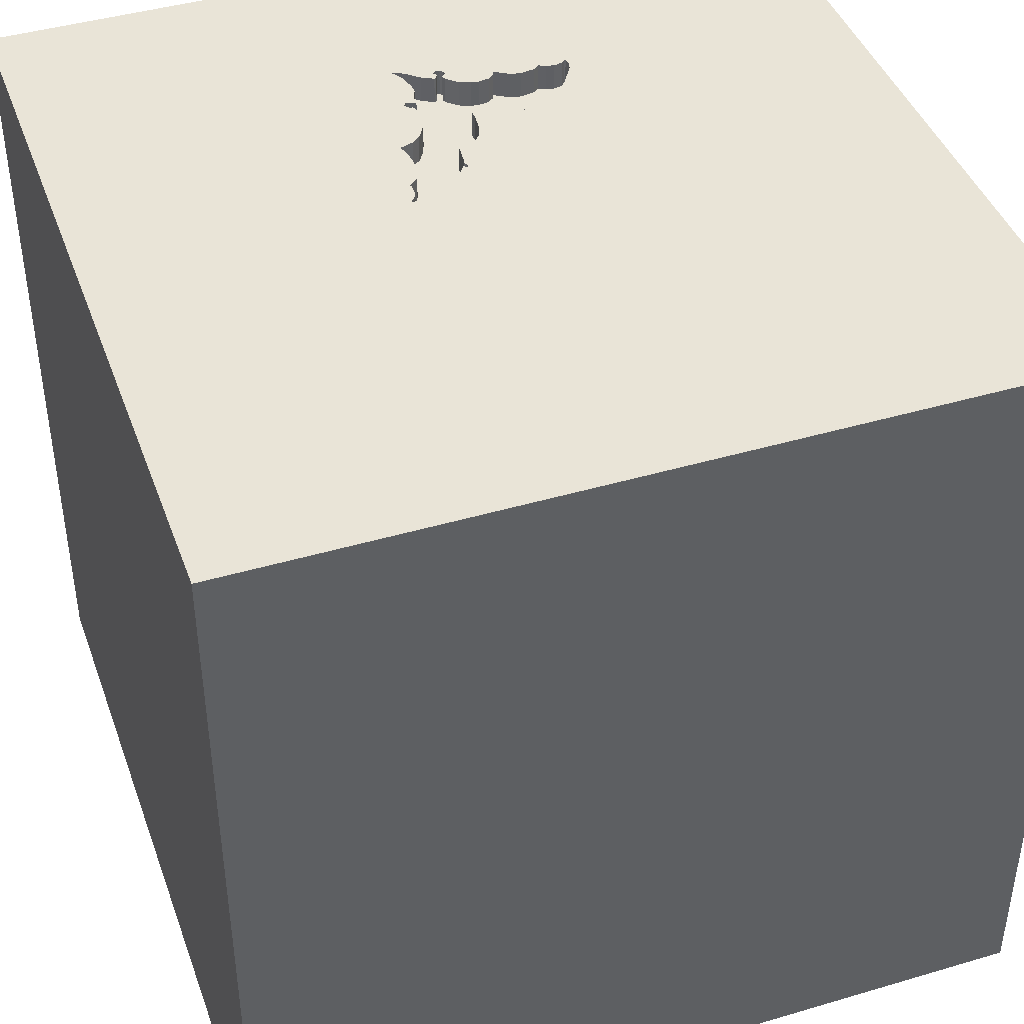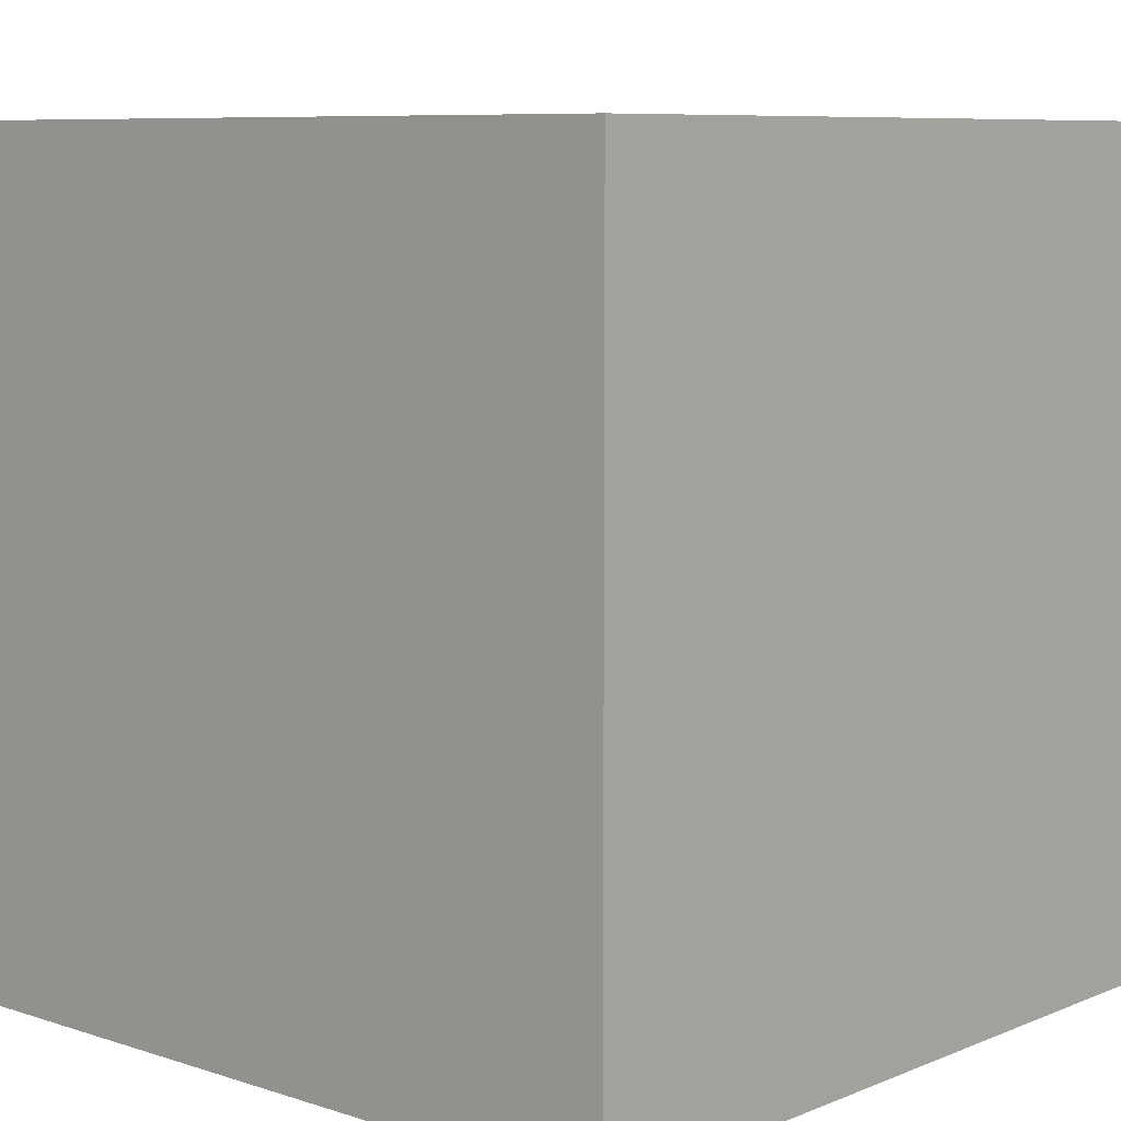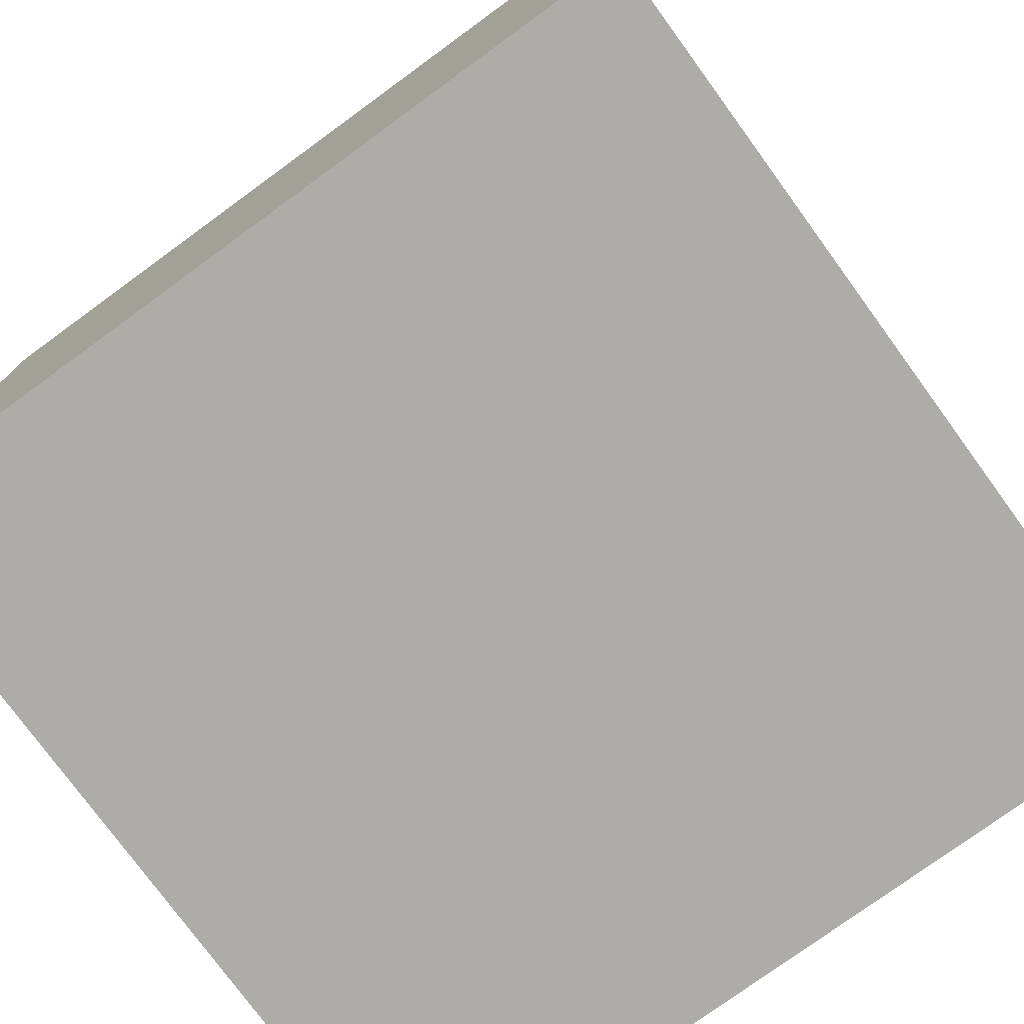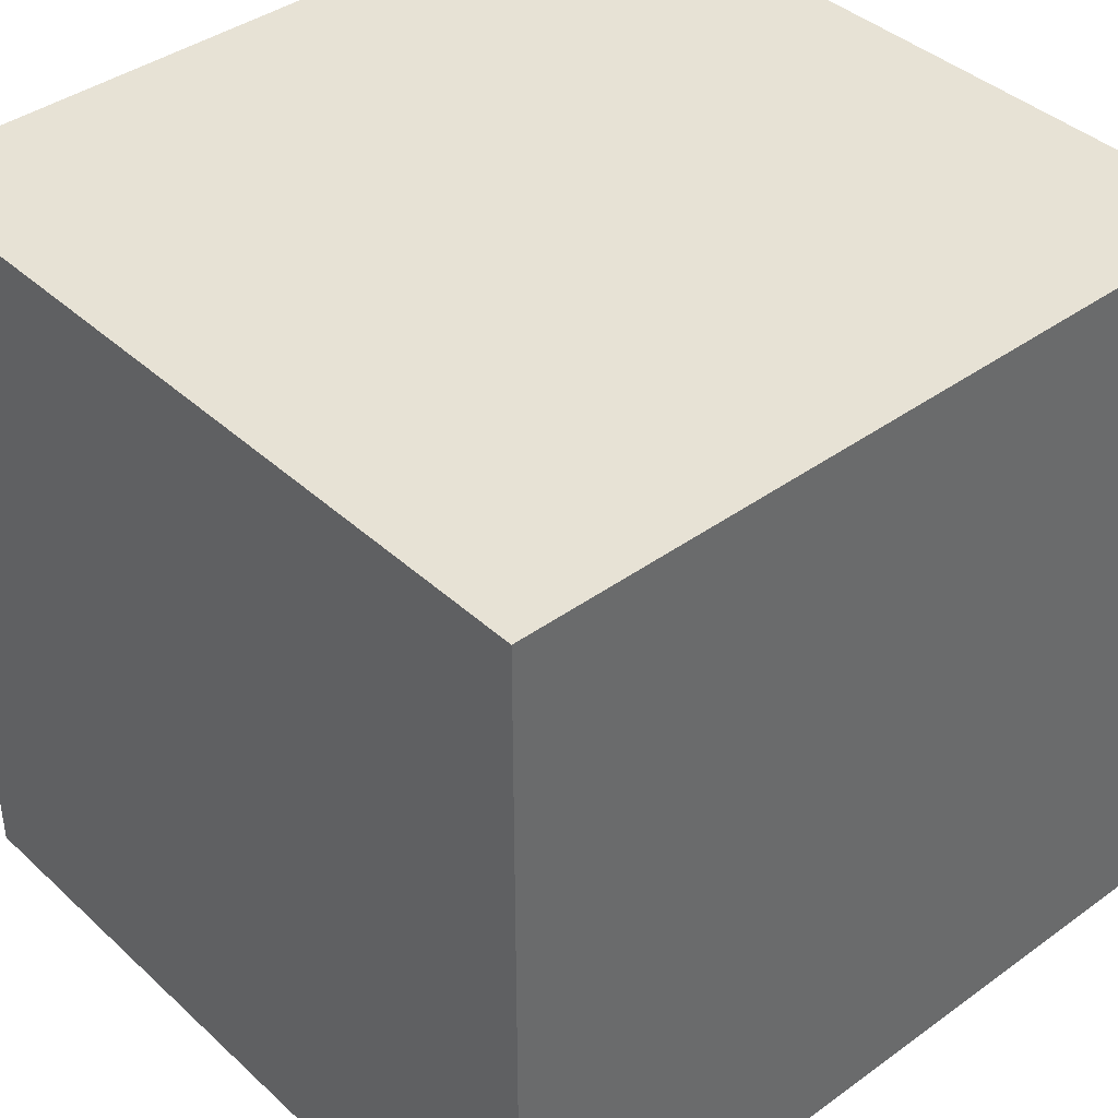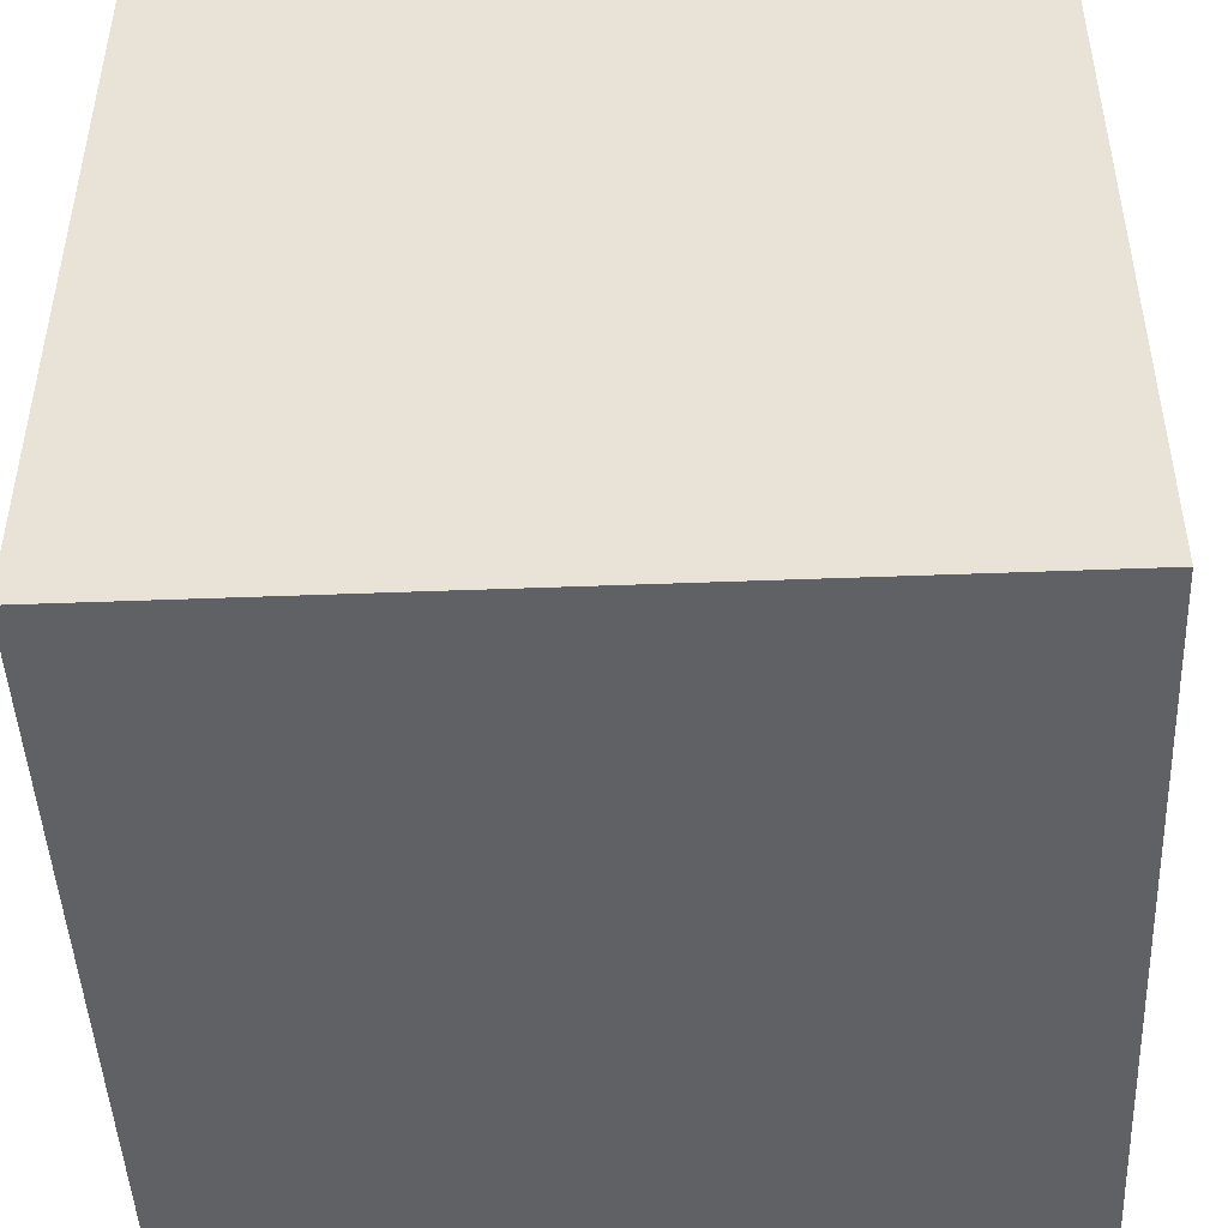
<metadata>
{"format":"obj","ext":"obj","renderer":"f3d","projection":"perspective","resolution":1024,"background":"white","views":[{"elev":43.0,"azim":-109.3,"up":"+Y"},{"elev":8.0,"azim":41.8,"up":"+Z"},{"elev":-76.9,"azim":126.1,"up":"+Z"},{"elev":40.2,"azim":48.3,"up":"+Z"},{"elev":-46.9,"azim":92.5,"up":"+Z"}]}
</metadata>
<code>
o bat_4
v 0.761 1.5 -0.1481
v 0.4927 1.5 0.3356
v 0.6629 1.5 0.3786
v 0.63 1.5 -0.1474
v 0.2946 1.5 -0.2699
v 0.2946 1.4 -0.2699
v 0.7527 1.5 0.001426
v 0.5959 1.5 -0.1955
v 0.6762 1.5 0.1643
v 0.6701 1.5 0.3272
v 0.04478 1.5 -0.3442
v -0.7812 -0.4948 1.5
v -1.5 -1.5 -1.5
v -1.172 -1.5 -0.2214
v 0.4401 1.5 0.2227
v 0.7451 1.5 -0.08633
v 0.7451 1.4 -0.08633
v 0.05706 1.5 -0.2507
v 0.03822 1.5 -0.3192
v 0.03822 1.4 -0.3192
v 0.1456 1.5 -0.1386
v 0.721 1.5 -0.04246
v 0.721 1.4 -0.04246
v 0.3707 1.5 0.009554
v 0.3707 1.4 0.009554
v 0.1264 1.5 -0.3161
v 1.5 -1.5 1.5
v 0.1562 0.4687 1.5
v 0.4167 -0 1.5
v 0.1042 1.094 1.5
v -0.3353 -0.5339 -1.5
v 0.1823 -0.4818 1.5
v 0.2083 -1.5 -0.8333
v 0.651 -1.5 0.6706
v 0.4818 -1.5 -0.1823
v -0.1042 -1.5 1.5
v 0.3125 1.5 -0.8529
v 0.1562 1.5 0.2604
v 1.5 1.5 1.5
v -0.02604 1.5 0.957
v 1.5 1.5 -1.5
v 0.3158 1.5 -0.02271
v 0.4516 1.5 0.13
v 0.3553 1.5 -0.2841
v 0.5408 1.5 0.3864
v 0.7646 1.5 -0.0248
v 0.7646 1.4 -0.0248
v 0.4638 1.5 0.282
v 0.3958 1.5 -0.2051
v 0.4083 1.5 0.01435
v 0.1967 1.5 -0.1062
v 0.08445 1.5 -0.3178
v 0.08445 1.4 -0.3178
v 0.6603 1.5 0.3937
v 0.6603 1.4 0.3937
v 0.6947 1.5 0.169
v 0.6947 1.4 0.169
v -0.1823 -1.146 1.5
v 0 -1.5 -0.1823
v 0 -1.5 0.6771
v -0.03906 -1.5 1.276
v -0.2083 -1.5 -1.25
v 0.7169 1.5 -0.009019
v 0.3158 1.4 -0.02271
v 0.4344 1.5 -0.1797
v 0.4344 1.4 -0.1797
v 0.4484 1.5 0.01947
v 0.4484 1.4 0.01947
v 0.7523 1.5 -0.03614
v 0.7523 1.4 -0.03614
v 0.4791 1.5 -0.1632
v 0.6556 1.5 0.07278
v 0.04151 1.5 -0.2893
v 0.04151 1.4 -0.2893
v 0.2814 1.5 -0.08153
v 0.2814 1.4 -0.08153
v 0.1873 1.5 -0.09834
v 0.4315 1.5 0.1941
v 0.4315 1.4 0.1941
v 0.7388 1.5 0.003029
v 0.4791 1.4 -0.1632
v 0.765 0.5713 -1.5
v 1.185 0.1823 1.5
v 1.035 -0.4427 1.5
v 1.068 -1.5 0.1823
v 1.094 -1.5 -0.3125
v 1.25 1.5 -0.1562
v 0.6103 1.4 -0.1843
v 0.6813 1.5 0.438
v 0.6813 1.4 0.438
v 0.4243 1.5 0.2019
v 0.4243 1.4 0.2019
v 0.164 1.5 -0.2875
v 0.164 1.4 -0.2875
v 0.6971 1.5 -0.1328
v 0.6971 1.4 -0.1328
v 0.1756 1.5 -0.09682
v 0.4947 1.5 -0.1611
v 0.5999 1.5 -0.1484
v 0.5999 1.4 -0.1484
v 0.6786 1.5 0.3382
v 0.6786 1.4 0.3382
v 0.6494 1.5 0.4456
v 0.2869 1.5 -0.07798
v 0.4805 1.5 0.04295
v 0.7291 1.5 -0.1405
v 0.1688 1.5 -0.1052
v 0.5104 1.5 -0.159
v 0.5104 1.4 -0.159
v 0.7256 1.5 -0.03405
v 0.7256 1.4 -0.03405
v 0.8049 1.5 -0.1777
v 0.8049 1.4 -0.1777
v 0.7431 1.5 -0.02612
v -0.4687 0.4167 1.5
v -0.4427 -0.07812 1.5
v -0.5208 -1.5 0.4427
v -0.4818 -1.5 -0.1823
v 0.1061 1.5 -0.3169
v -1.5 -1.016 -0.1432
v -1.5 0.599 0.4427
v -1.5 0.4427 -0.1562
v -1.5 0.3385 1.055
v -1.5 0.2214 -0.5469
v -1.5 0.1042 -1.5
v -1.5 1.5 1.5
v -1.5 -0.05208 -1.094
v -1.5 -0.1562 0.4687
v -1.5 -0.2604 1.211
v -1.5 1.198 0
v -1.5 1.5 -1.5
v -1.5 -1.5 1.5
v -1.5 -1.5 0.1042
v -1.5 -0.4557 -0.651
v -1.5 -0.3646 -0
v 0.6513 1.5 0.1019
v 0.5408 1.4 0.3864
v 0.761 1.4 -0.1481
v 0.5682 1.5 -0.1633
v 0.5754 1.5 -0.1711
v 0.5754 1.4 -0.1711
v 0.1129 1.5 -0.1632
v 0.1129 1.4 -0.1632
v 0.6011 1.5 -0.1721
v 0.6723 1.5 0.03241
v 0.6723 1.4 0.03241
v 0.5682 1.4 -0.1633
v 0.3958 1.4 -0.2051
v 0.6521 1.5 0.264
v 0.6521 1.4 0.264
v 0.763 1.5 -0.009706
v 0.763 1.4 -0.009706
v 0.4401 1.4 0.2227
v 0.6641 0.651 1.5
v 1.5 -1.5 -1.5
v 0.2865 1.5 -0.0871
v 0.04478 1.4 -0.3442
v 0.7084 1.5 -0.006548
v 0.7873 1.5 -0.1341
v 0.7873 1.4 -0.1341
v 0.7431 1.4 -0.02612
v 0.1327 1.5 -0.3207
v 0.7084 1.4 -0.006548
v 0.338 1.5 -0.00423
v 0.338 1.4 -0.00423
v 0.6011 1.4 -0.1721
v 0.4257 1.5 0.2115
v 0.4349 1.5 0.1993
v 0.4349 1.4 0.1993
v 0.6772 1.5 0.4424
v 1.5 0.1245 0.7308
v 1.5 -0.1042 -1.5
v 1.5 -0.1042 1.5
v 1.5 0.7992 -0.6868
v 1.5 1.5 0.1042
v 0.1264 1.4 -0.3161
v -1.276 -0.05208 1.5
v -0.8545 1.5 -0.332
v 0.6556 1.4 0.07278
v 0.3058 1.5 -0.04756
v 0.7631 1.5 -0.1068
v 0.8083 1.5 -0.1746
v 0.5751 1.5 -0.1797
v 0.5751 1.4 -0.1797
v 0.5959 1.4 -0.1955
v 0.2528 1.5 -0.2673
v 0.2528 1.4 -0.2673
v 0.7321 1.5 -0.06281
v 0.6656 1.5 0.3634
v 0.2064 1.5 -0.273
v -0.4167 1.042 1.5
v 0.1967 1.4 -0.1062
v 0.2064 1.4 -0.273
v 0.6668 1.5 0.4245
v 0.6668 1.4 0.4245
v 0.2917 1.5 -0.09266
v 0.2917 1.4 -0.09266
v 0.6266 1.5 0.439
v 0.7946 1.5 -0.1666
v 0.7946 1.4 -0.1666
v 0.6569 1.5 0.2902
v 0.7585 1.5 -0.03047
v 0.6266 1.4 0.439
v 0.2087 1.5 -0.1013
v 0.788 1.5 -0.163
v 0.8083 1.4 -0.1746
v 0.7254 1.5 -0.01149
v 0.6103 1.5 -0.1843
v 0.07472 1.5 -0.2068
v 0.7527 1.4 0.001426
v 0.2087 1.4 -0.1013
v 0.06808 1.5 -0.3247
v 0.06808 1.4 -0.3247
v 0.1327 1.4 -0.3207
v 0.4773 1.5 0.0173
v 0.4773 1.4 0.0173
v 0.1756 1.4 -0.09682
v 0.6603 1.5 0.224
v 0.6603 1.4 0.224
v 0.3553 1.4 -0.2841
v 0.7388 1.4 0.003029
v 0.4257 1.4 0.2115
v 0.63 1.4 -0.1474
v 0.6772 1.4 0.4424
v 0.667 1.5 -0.1338
v 0.667 1.4 -0.1338
v 0.1688 1.4 -0.1052
v 0.1825 1.5 -0.111
v 0.1825 1.4 -0.111
v 0.6513 1.4 0.1019
v 0.6616 1.5 0.3163
v 0.6616 1.4 0.3163
v 0.7254 1.4 -0.01149
v 0.6582 1.5 0.1414
v 0.6582 1.4 0.1414
v 0.4927 1.4 0.3356
v 0.6656 1.4 0.3634
v 0.4638 1.4 0.282
v 0.4805 1.4 0.04295
v 0.2957 1.5 -0.07241
v 0.2957 1.4 -0.07241
v 0.7343 1.5 -0.03009
v 0.6494 1.4 0.4456
v 0.4516 1.4 0.13
v 0.371 1.5 -0.2364
v 0.371 1.4 -0.2364
v 0.6741 1.5 0.4313
v 0.9375 1.5 -0.1042
v 0.1873 1.4 -0.09834
v 0.6639 1.5 0.0526
v 0.6762 1.4 0.1643
v 0.07472 1.4 -0.2068
f 126 129 132
f 36 58 132
f 132 177 126
f 132 61 36
f 12 177 132
f 133 14 132
f 132 120 133
f 126 123 129
f 129 128 132
f 36 27 58
f 132 60 61
f 120 13 133
f 14 117 132
f 117 60 132
f 58 32 132
f 12 116 177
f 123 128 129
f 14 118 117
f 61 27 36
f 27 32 58
f 132 135 120
f 13 14 133
f 132 116 12
f 128 135 132
f 60 34 61
f 32 116 132
f 116 126 177
f 123 121 128
f 34 27 61
f 116 115 126
f 117 59 60
f 135 134 120
f 120 134 13
f 13 118 14
f 118 59 117
f 126 121 123
f 128 122 135
f 59 34 60
f 32 29 116
f 121 122 128
f 135 124 134
f 27 84 32
f 116 28 115
f 115 191 126
f 122 124 135
f 59 35 34
f 29 28 116
f 84 29 32
f 28 191 115
f 13 59 118
f 35 85 34
f 85 27 34
f 13 33 59
f 121 130 122
f 124 127 134
f 134 127 13
f 84 83 29
f 29 154 28
f 28 30 191
f 40 178 126
f 126 130 121
f 62 33 13
f 33 35 59
f 27 173 84
f 127 125 13
f 31 13 125
f 35 86 85
f 171 173 27
f 83 154 29
f 130 131 122
f 122 131 124
f 191 39 126
f 173 83 84
f 154 30 28
f 30 39 191
f 40 126 39
f 124 131 127
f 33 155 35
f 155 86 35
f 62 155 33
f 155 171 27
f 38 178 40
f 154 39 30
f 107 178 38
f 126 131 130
f 131 125 127
f 83 39 154
f 178 107 142
f 209 18 178
f 178 142 209
f 131 31 125
f 13 155 62
f 86 27 85
f 204 51 77
f 97 107 38
f 77 97 38
f 156 196 204
f 38 104 75
f 75 156 204
f 204 77 38
f 38 75 204
f 73 19 178
f 178 18 73
f 142 107 21
f 82 31 131
f 155 13 31
f 38 43 42
f 42 180 240
f 240 104 38
f 38 42 240
f 228 21 107
f 52 119 11
f 212 52 11
f 178 19 11
f 174 171 155
f 38 40 2
f 43 50 24
f 43 24 164
f 43 164 42
f 119 37 11
f 178 131 126
f 86 155 27
f 173 39 83
f 45 2 40
f 78 168 43
f 38 2 48
f 78 43 38
f 91 78 38
f 48 15 167
f 167 91 38
f 38 48 167
f 105 215 67
f 67 50 43
f 43 105 67
f 37 119 26
f 162 44 37
f 37 26 162
f 37 178 11
f 40 198 45
f 186 44 162
f 93 190 186
f 162 93 186
f 82 155 31
f 171 39 173
f 39 101 3
f 54 194 247
f 54 247 89
f 3 54 89
f 103 198 40
f 39 3 89
f 39 89 170
f 170 103 40
f 170 40 39
f 5 44 186
f 56 101 39
f 231 10 101
f 101 189 3
f 245 49 37
f 37 44 245
f 231 101 56
f 201 231 56
f 149 201 56
f 56 218 149
f 108 37 49
f 71 98 108
f 49 65 71
f 49 71 108
f 9 56 136
f 136 234 9
f 41 37 208
f 139 140 183
f 37 108 139
f 37 139 183
f 8 208 37
f 37 183 8
f 87 56 39
f 207 63 158
f 145 250 72
f 136 56 207
f 207 158 145
f 145 72 136
f 207 145 136
f 144 99 4
f 4 225 95
f 95 106 208
f 144 4 95
f 208 144 95
f 87 248 56
f 248 181 16
f 248 16 188
f 80 207 56
f 248 188 110
f 7 80 56
f 248 110 242
f 7 56 248
f 69 202 46
f 151 7 248
f 46 151 248
f 242 114 69
f 248 242 69
f 248 69 46
f 205 41 208
f 208 106 1
f 208 1 205
f 205 199 112
f 159 181 248
f 41 205 112
f 159 248 41
f 182 159 41
f 41 112 182
f 188 22 110
f 41 178 37
f 41 82 131
f 175 171 174
f 175 87 39
f 87 41 248
f 41 131 178
f 172 174 155
f 41 175 174
f 175 39 171
f 41 172 82
f 172 155 82
f 41 174 172
f 175 41 87
f 195 224 90
f 224 195 243
f 247 194 195
f 195 90 247
f 170 89 90
f 90 224 170
f 103 170 224
f 224 243 103
f 195 203 243
f 89 247 90
f 194 54 195
f 55 203 195
f 243 203 103
f 55 195 54
f 55 137 203
f 198 103 203
f 55 54 3
f 237 137 55
f 203 137 45
f 45 198 203
f 3 189 237
f 237 55 3
f 137 237 232
f 137 232 236
f 237 102 232
f 137 236 45
f 189 101 102
f 102 237 189
f 236 232 150
f 10 231 232
f 232 102 10
f 2 45 236
f 101 10 102
f 150 238 236
f 201 149 150
f 150 232 201
f 231 201 232
f 236 238 2
f 150 219 238
f 48 2 238
f 149 218 219
f 219 150 149
f 219 153 238
f 238 153 48
f 218 56 219
f 244 153 219
f 15 48 153
f 57 219 56
f 169 153 244
f 235 244 219
f 153 222 15
f 251 219 57
f 56 9 57
f 169 222 153
f 169 244 43
f 43 168 169
f 235 230 244
f 235 219 251
f 167 15 222
f 251 57 9
f 169 92 222
f 168 78 169
f 230 235 136
f 244 230 239
f 9 234 235
f 235 251 9
f 222 92 167
f 79 92 169
f 244 239 43
f 79 169 78
f 234 136 235
f 136 72 230
f 239 230 179
f 91 167 92
f 78 91 92
f 92 79 78
f 105 43 239
f 179 230 72
f 216 239 179
f 239 216 105
f 72 250 179
f 146 216 179
f 215 105 216
f 250 145 146
f 146 179 250
f 146 100 216
f 67 215 216
f 216 68 67
f 145 158 146
f 223 100 146
f 100 109 216
f 81 68 216
f 163 146 158
f 4 99 100
f 100 223 4
f 226 223 146
f 109 100 147
f 216 109 81
f 50 67 68
f 68 25 50
f 66 68 81
f 226 146 163
f 158 63 163
f 99 144 100
f 225 4 223
f 223 226 225
f 109 147 108
f 147 100 141
f 98 71 81
f 81 109 98
f 25 24 50
f 25 68 66
f 71 65 66
f 66 81 71
f 23 226 163
f 63 207 233
f 233 163 63
f 166 100 144
f 139 108 147
f 108 98 109
f 147 141 139
f 100 166 141
f 25 165 24
f 25 66 241
f 65 49 66
f 96 226 23
f 23 163 111
f 163 233 111
f 144 208 166
f 95 225 226
f 226 96 95
f 140 139 141
f 141 166 184
f 164 24 165
f 241 165 25
f 241 66 197
f 148 66 49
f 96 23 17
f 110 22 23
f 23 111 110
f 111 233 161
f 207 80 221
f 221 233 207
f 88 166 208
f 141 184 140
f 185 184 166
f 42 164 165
f 165 64 42
f 241 64 165
f 241 197 76
f 66 148 197
f 17 138 96
f 188 16 17
f 17 23 188
f 23 22 188
f 111 161 242
f 242 110 111
f 221 161 233
f 166 88 185
f 106 95 96
f 96 138 106
f 183 140 184
f 8 183 184
f 184 185 8
f 64 241 180
f 180 42 64
f 104 240 241
f 241 76 104
f 156 75 76
f 76 197 156
f 246 197 148
f 49 245 246
f 246 148 49
f 138 17 160
f 17 16 181
f 114 242 161
f 161 221 210
f 80 7 210
f 210 221 80
f 208 8 185
f 185 88 208
f 138 1 106
f 240 180 241
f 76 75 104
f 196 156 197
f 246 6 197
f 245 44 246
f 200 138 160
f 181 159 160
f 160 17 181
f 161 70 114
f 161 210 152
f 138 200 1
f 204 196 197
f 197 211 204
f 246 220 6
f 197 6 187
f 220 246 44
f 160 206 200
f 159 182 160
f 69 114 70
f 161 47 70
f 152 47 161
f 7 151 152
f 152 210 7
f 200 199 205
f 205 1 200
f 197 187 211
f 6 220 5
f 187 6 186
f 44 5 220
f 206 160 182
f 206 113 200
f 202 69 70
f 70 47 202
f 47 152 46
f 151 46 152
f 200 113 199
f 51 204 211
f 211 192 51
f 187 192 211
f 5 186 6
f 186 190 187
f 182 112 206
f 113 206 112
f 46 202 47
f 112 199 113
f 192 187 193
f 193 187 190
f 192 249 77
f 77 51 192
f 229 192 193
f 190 93 193
f 249 192 229
f 229 193 143
f 94 193 93
f 249 217 77
f 229 217 249
f 21 228 229
f 229 143 21
f 193 94 143
f 93 162 94
f 97 77 217
f 217 229 227
f 143 142 21
f 228 107 229
f 252 143 94
f 214 94 162
f 217 227 97
f 227 229 107
f 143 252 209
f 209 142 143
f 252 94 176
f 94 214 176
f 162 26 214
f 107 97 227
f 53 252 176
f 176 214 26
f 18 209 252
f 252 74 18
f 53 74 252
f 53 176 119
f 119 52 53
f 176 26 119
f 74 73 18
f 53 213 74
f 52 212 53
f 74 20 73
f 213 53 212
f 20 74 213
f 19 73 20
f 212 11 213
f 213 157 20
f 20 157 19
f 157 213 11
f 11 19 157

</code>
